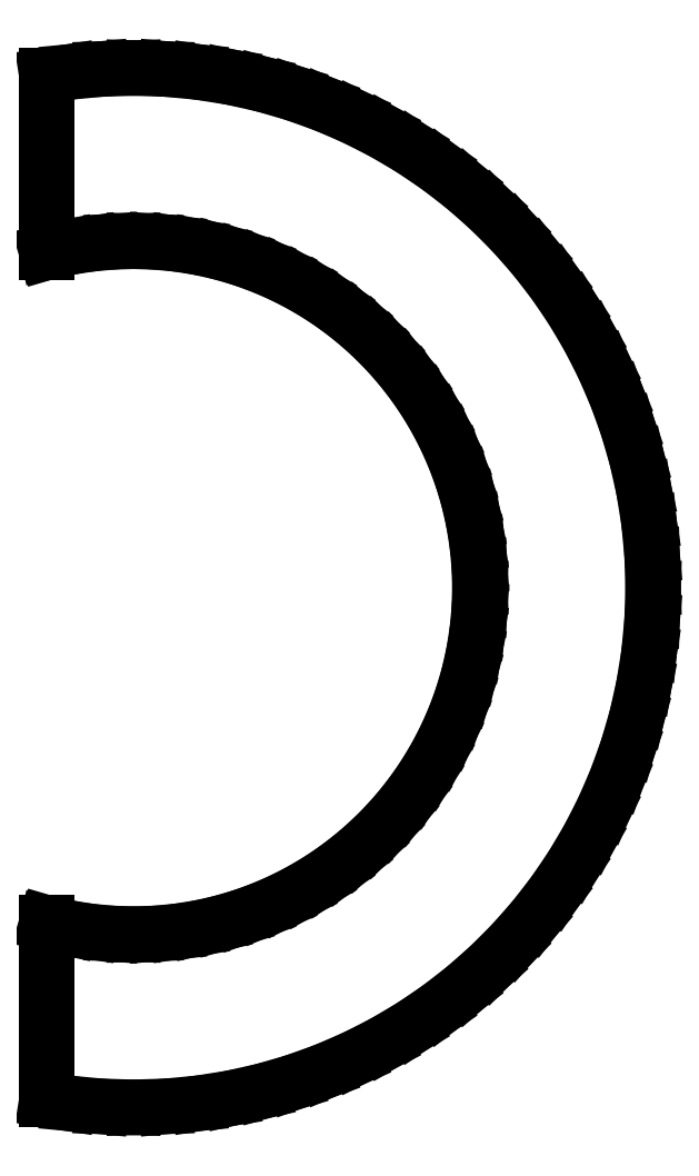
<metadata>
{"format":"dxf","ext":"dxf","renderer":"ezdxf+matplotlib","layout":"modelspace","background":"white","min_lineweight":24,"dpi":150}
</metadata>
<code>
0
SECTION
2
ENTITIES
0
LINE
8
0
10
1.884
20
-29.94
11
3.76
21
-29.76
0
LINE
8
0
10
3.76
20
-29.76
11
5.621
21
-29.47
0
LINE
8
0
10
5.621
20
-29.47
11
7.461
21
-29.06
0
LINE
8
0
10
7.461
20
-29.06
11
9.271
21
-28.53
0
LINE
8
0
10
9.271
20
-28.53
11
11.04
21
-27.89
0
LINE
8
0
10
11.04
20
-27.89
11
12.77
21
-27.14
0
LINE
8
0
10
12.77
20
-27.14
11
14.45
21
-26.29
0
LINE
8
0
10
14.45
20
-26.29
11
16.07
21
-25.33
0
LINE
8
0
10
16.07
20
-25.33
11
17.63
21
-24.27
0
LINE
8
0
10
17.63
20
-24.27
11
19.12
21
-23.12
0
LINE
8
0
10
19.12
20
-23.12
11
20.54
21
-21.87
0
LINE
8
0
10
20.54
20
-21.87
11
21.87
21
-20.54
0
LINE
8
0
10
21.87
20
-20.54
11
23.12
21
-19.12
0
LINE
8
0
10
23.12
20
-19.12
11
24.27
21
-17.63
0
LINE
8
0
10
24.27
20
-17.63
11
25.33
21
-16.07
0
LINE
8
0
10
25.33
20
-16.07
11
26.29
21
-14.45
0
LINE
8
0
10
26.29
20
-14.45
11
27.14
21
-12.77
0
LINE
8
0
10
27.14
20
-12.77
11
27.89
21
-11.04
0
LINE
8
0
10
27.89
20
-11.04
11
28.53
21
-9.271
0
LINE
8
0
10
28.53
20
-9.271
11
29.06
21
-7.461
0
LINE
8
0
10
29.06
20
-7.461
11
29.47
21
-5.621
0
LINE
8
0
10
29.47
20
-5.621
11
29.76
21
-3.76
0
LINE
8
0
10
29.76
20
-3.76
11
29.94
21
-1.884
0
LINE
8
0
10
29.94
20
-1.884
11
30
21
0
0
LINE
8
0
10
30
20
0
11
29.94
21
1.884
0
LINE
8
0
10
29.94
20
1.884
11
29.76
21
3.76
0
LINE
8
0
10
29.76
20
3.76
11
29.47
21
5.621
0
LINE
8
0
10
29.47
20
5.621
11
29.06
21
7.461
0
LINE
8
0
10
29.06
20
7.461
11
28.53
21
9.271
0
LINE
8
0
10
28.53
20
9.271
11
27.89
21
11.04
0
LINE
8
0
10
27.89
20
11.04
11
27.14
21
12.77
0
LINE
8
0
10
27.14
20
12.77
11
26.29
21
14.45
0
LINE
8
0
10
26.29
20
14.45
11
25.33
21
16.07
0
LINE
8
0
10
25.33
20
16.07
11
24.27
21
17.63
0
LINE
8
0
10
24.27
20
17.63
11
23.12
21
19.12
0
LINE
8
0
10
23.12
20
19.12
11
21.87
21
20.54
0
LINE
8
0
10
21.87
20
20.54
11
20.54
21
21.87
0
LINE
8
0
10
20.54
20
21.87
11
19.12
21
23.12
0
LINE
8
0
10
19.12
20
23.12
11
17.63
21
24.27
0
LINE
8
0
10
17.63
20
24.27
11
16.07
21
25.33
0
LINE
8
0
10
16.07
20
25.33
11
14.45
21
26.29
0
LINE
8
0
10
14.45
20
26.29
11
12.77
21
27.14
0
LINE
8
0
10
12.77
20
27.14
11
11.04
21
27.89
0
LINE
8
0
10
11.04
20
27.89
11
9.271
21
28.53
0
LINE
8
0
10
9.271
20
28.53
11
7.461
21
29.06
0
LINE
8
0
10
7.461
20
29.06
11
5.621
21
29.47
0
LINE
8
0
10
5.621
20
29.47
11
3.76
21
29.76
0
LINE
8
0
10
3.76
20
29.76
11
1.884
21
29.94
0
LINE
8
0
10
1.884
20
29.94
11
0
21
30
0
LINE
8
0
10
0
20
30
11
-1.884
21
29.94
0
LINE
8
0
10
-1.884
20
29.94
11
-3.76
21
29.76
0
LINE
8
0
10
-3.76
20
29.76
11
-5
21
29.57
0
LINE
8
0
10
-5
20
29.57
11
-5
21
19.36
0
LINE
8
0
10
-5
20
19.36
11
-4.974
21
19.37
0
LINE
8
0
10
-4.974
20
19.37
11
-3.748
21
19.65
0
LINE
8
0
10
-3.748
20
19.65
11
-2.507
21
19.84
0
LINE
8
0
10
-2.507
20
19.84
11
-1.256
21
19.96
0
LINE
8
0
10
-1.256
20
19.96
11
0
21
20
0
LINE
8
0
10
0
20
20
11
1.256
21
19.96
0
LINE
8
0
10
1.256
20
19.96
11
2.507
21
19.84
0
LINE
8
0
10
2.507
20
19.84
11
3.748
21
19.65
0
LINE
8
0
10
3.748
20
19.65
11
4.974
21
19.37
0
LINE
8
0
10
4.974
20
19.37
11
6.18
21
19.02
0
LINE
8
0
10
6.18
20
19.02
11
7.362
21
18.6
0
LINE
8
0
10
7.362
20
18.6
11
8.516
21
18.1
0
LINE
8
0
10
8.516
20
18.1
11
9.635
21
17.53
0
LINE
8
0
10
9.635
20
17.53
11
10.72
21
16.89
0
LINE
8
0
10
10.72
20
16.89
11
11.76
21
16.18
0
LINE
8
0
10
11.76
20
16.18
11
12.75
21
15.41
0
LINE
8
0
10
12.75
20
15.41
11
13.69
21
14.58
0
LINE
8
0
10
13.69
20
14.58
11
14.58
21
13.69
0
LINE
8
0
10
14.58
20
13.69
11
15.41
21
12.75
0
LINE
8
0
10
15.41
20
12.75
11
16.18
21
11.76
0
LINE
8
0
10
16.18
20
11.76
11
16.89
21
10.72
0
LINE
8
0
10
16.89
20
10.72
11
17.53
21
9.635
0
LINE
8
0
10
17.53
20
9.635
11
18.1
21
8.516
0
LINE
8
0
10
18.1
20
8.516
11
18.6
21
7.362
0
LINE
8
0
10
18.6
20
7.362
11
19.02
21
6.18
0
LINE
8
0
10
19.02
20
6.18
11
19.37
21
4.974
0
LINE
8
0
10
19.37
20
4.974
11
19.65
21
3.748
0
LINE
8
0
10
19.65
20
3.748
11
19.84
21
2.507
0
LINE
8
0
10
19.84
20
2.507
11
19.96
21
1.256
0
LINE
8
0
10
19.96
20
1.256
11
20
21
0
0
LINE
8
0
10
20
20
0
11
19.96
21
-1.256
0
LINE
8
0
10
19.96
20
-1.256
11
19.84
21
-2.507
0
LINE
8
0
10
19.84
20
-2.507
11
19.65
21
-3.748
0
LINE
8
0
10
19.65
20
-3.748
11
19.37
21
-4.974
0
LINE
8
0
10
19.37
20
-4.974
11
19.02
21
-6.18
0
LINE
8
0
10
19.02
20
-6.18
11
18.6
21
-7.362
0
LINE
8
0
10
18.6
20
-7.362
11
18.1
21
-8.516
0
LINE
8
0
10
18.1
20
-8.516
11
17.53
21
-9.635
0
LINE
8
0
10
17.53
20
-9.635
11
16.89
21
-10.72
0
LINE
8
0
10
16.89
20
-10.72
11
16.18
21
-11.76
0
LINE
8
0
10
16.18
20
-11.76
11
15.41
21
-12.75
0
LINE
8
0
10
15.41
20
-12.75
11
14.58
21
-13.69
0
LINE
8
0
10
14.58
20
-13.69
11
13.69
21
-14.58
0
LINE
8
0
10
13.69
20
-14.58
11
12.75
21
-15.41
0
LINE
8
0
10
12.75
20
-15.41
11
11.76
21
-16.18
0
LINE
8
0
10
11.76
20
-16.18
11
10.72
21
-16.89
0
LINE
8
0
10
10.72
20
-16.89
11
9.635
21
-17.53
0
LINE
8
0
10
9.635
20
-17.53
11
8.516
21
-18.1
0
LINE
8
0
10
8.516
20
-18.1
11
7.362
21
-18.6
0
LINE
8
0
10
7.362
20
-18.6
11
6.18
21
-19.02
0
LINE
8
0
10
6.18
20
-19.02
11
4.974
21
-19.37
0
LINE
8
0
10
4.974
20
-19.37
11
3.748
21
-19.65
0
LINE
8
0
10
3.748
20
-19.65
11
2.507
21
-19.84
0
LINE
8
0
10
2.507
20
-19.84
11
1.256
21
-19.96
0
LINE
8
0
10
1.256
20
-19.96
11
0
21
-20
0
LINE
8
0
10
0
20
-20
11
-1.256
21
-19.96
0
LINE
8
0
10
-1.256
20
-19.96
11
-2.507
21
-19.84
0
LINE
8
0
10
-2.507
20
-19.84
11
-3.748
21
-19.65
0
LINE
8
0
10
-3.748
20
-19.65
11
-4.974
21
-19.37
0
LINE
8
0
10
-4.974
20
-19.37
11
-5
21
-19.36
0
LINE
8
0
10
-5
20
-19.36
11
-5
21
-29.57
0
LINE
8
0
10
-5
20
-29.57
11
-3.76
21
-29.76
0
LINE
8
0
10
-3.76
20
-29.76
11
-1.884
21
-29.94
0
LINE
8
0
10
-1.884
20
-29.94
11
0
21
-30
0
LINE
8
0
10
0
20
-30
11
1.884
21
-29.94
0
ENDSEC
0
EOF

</code>
